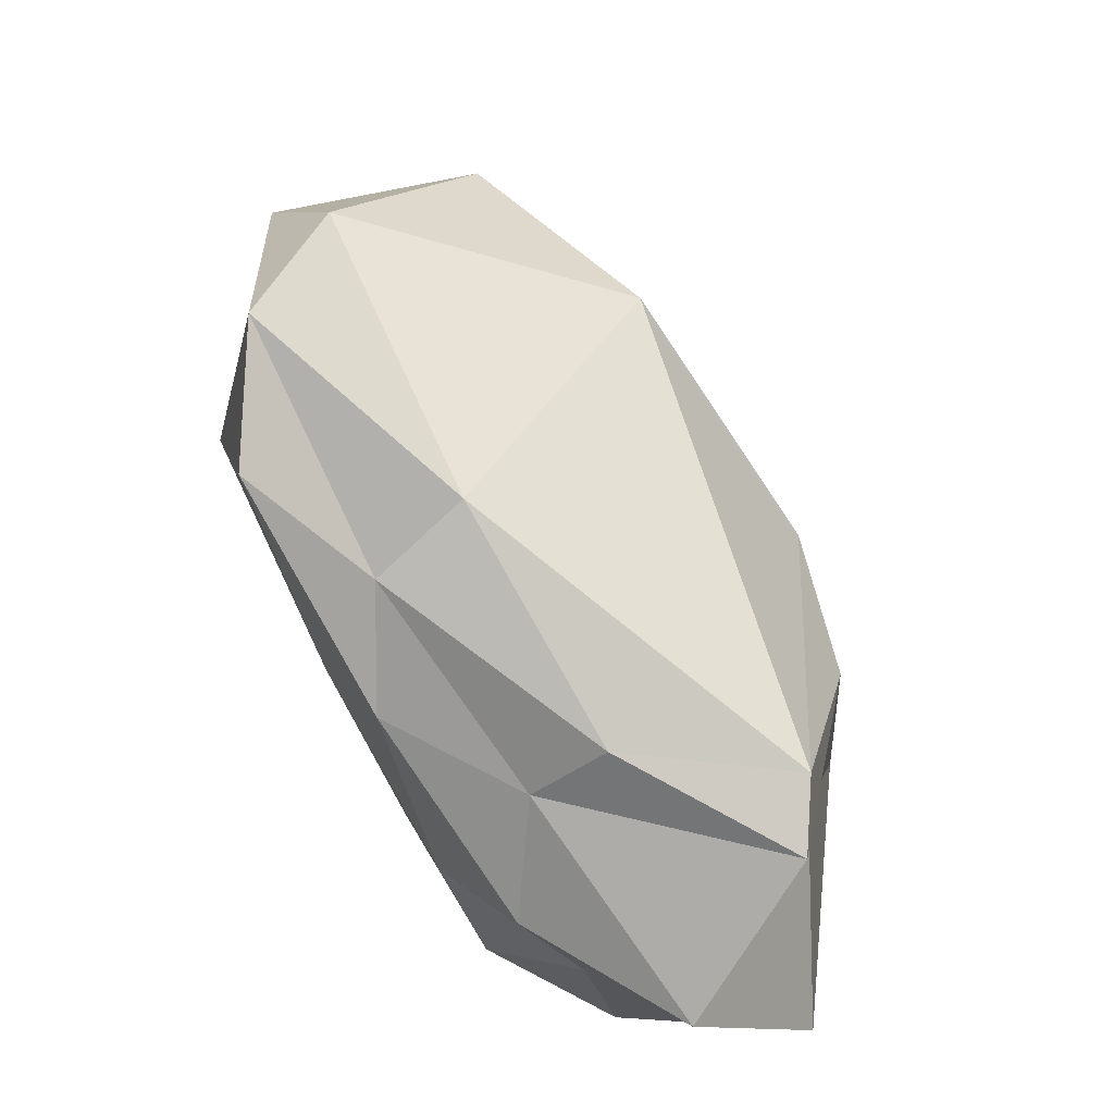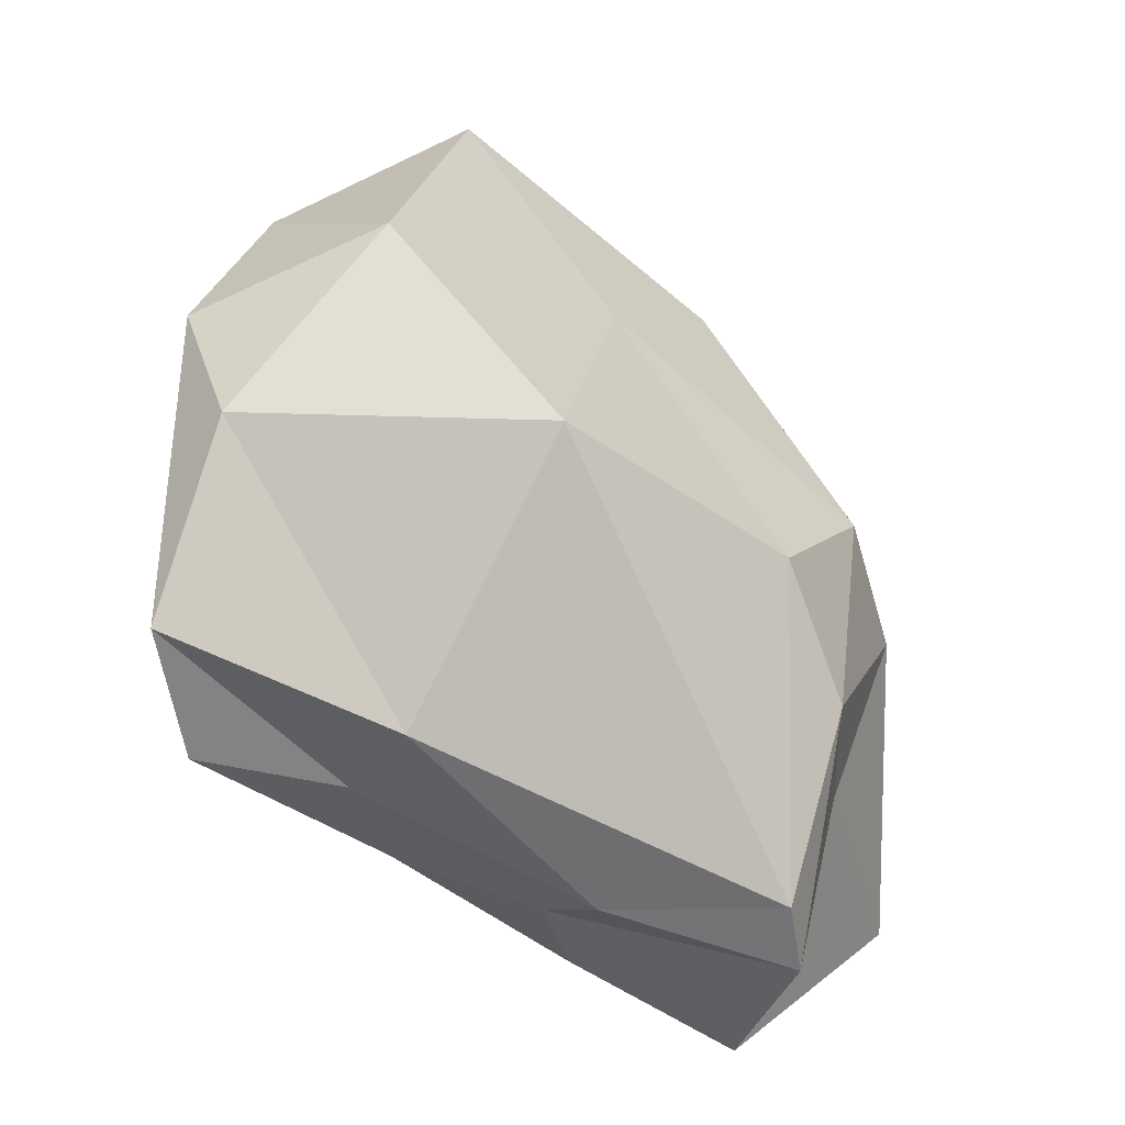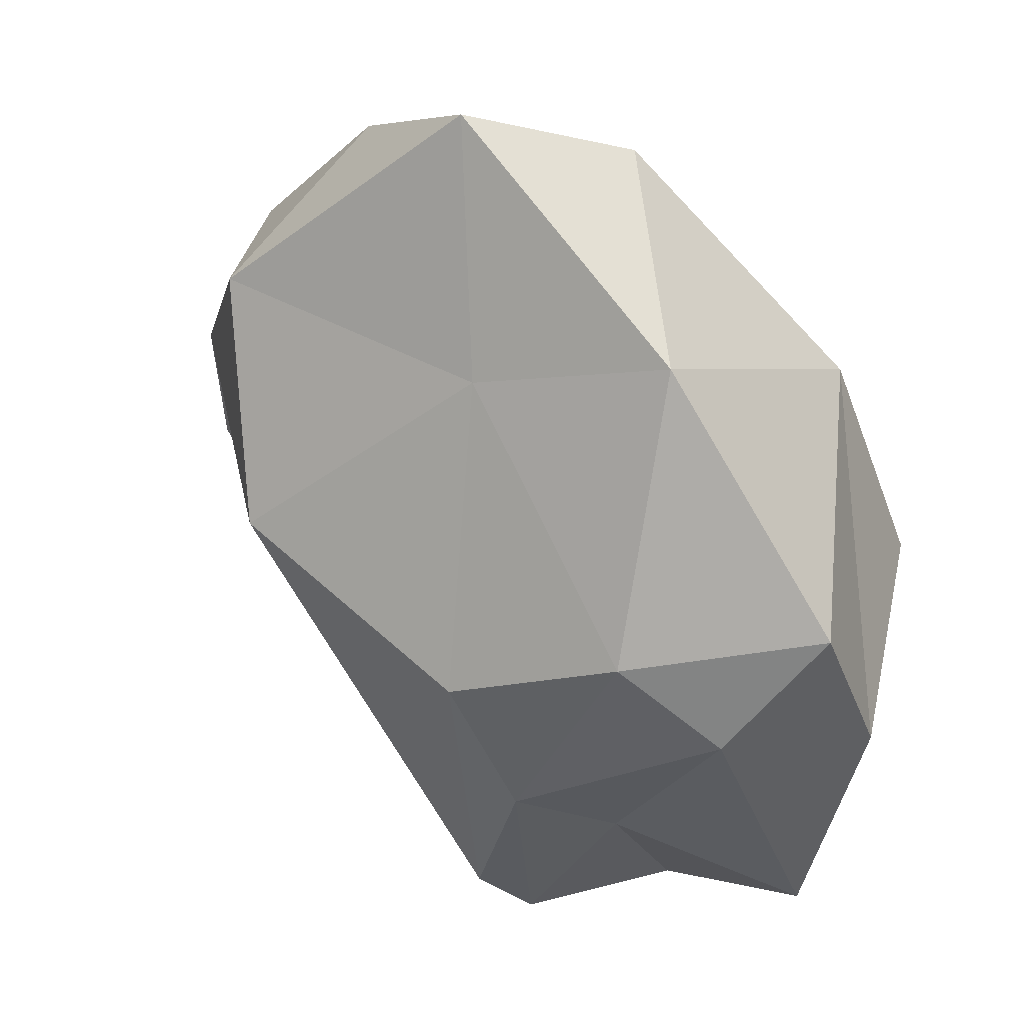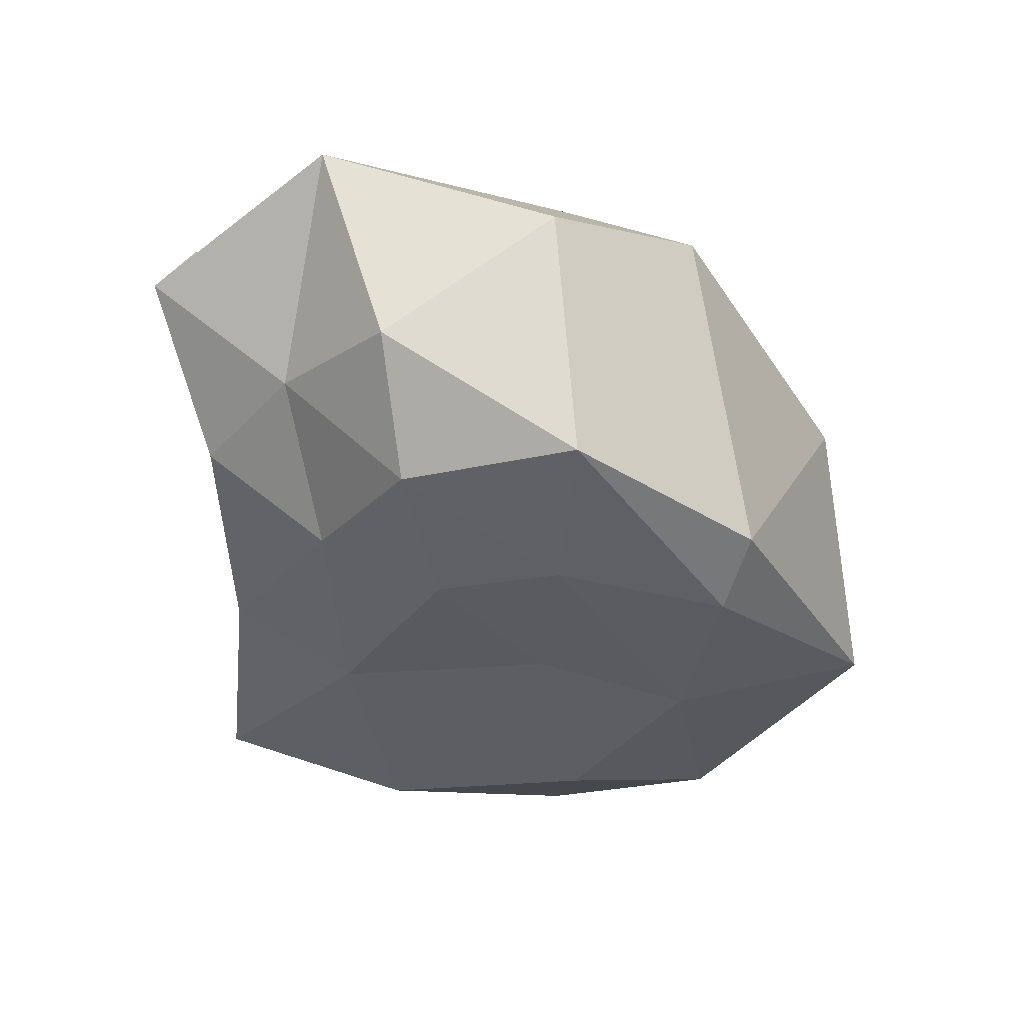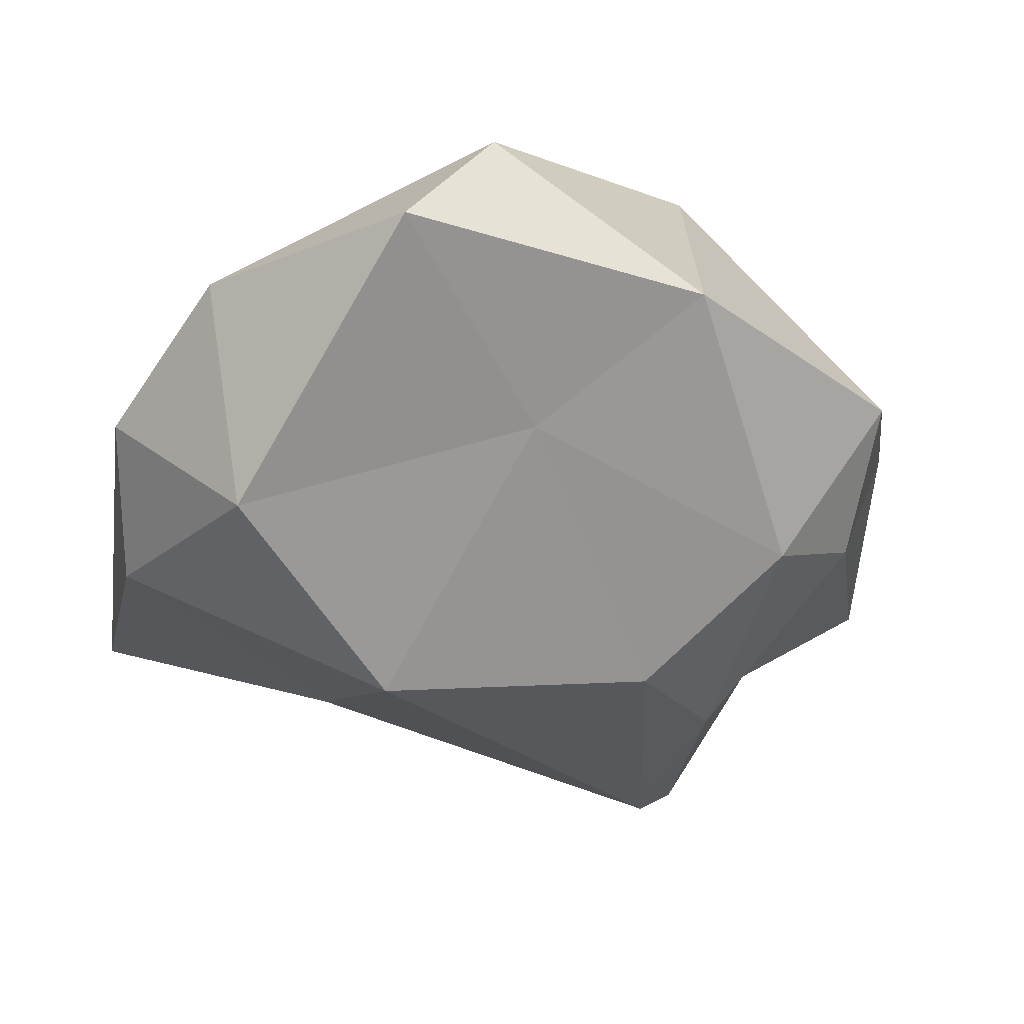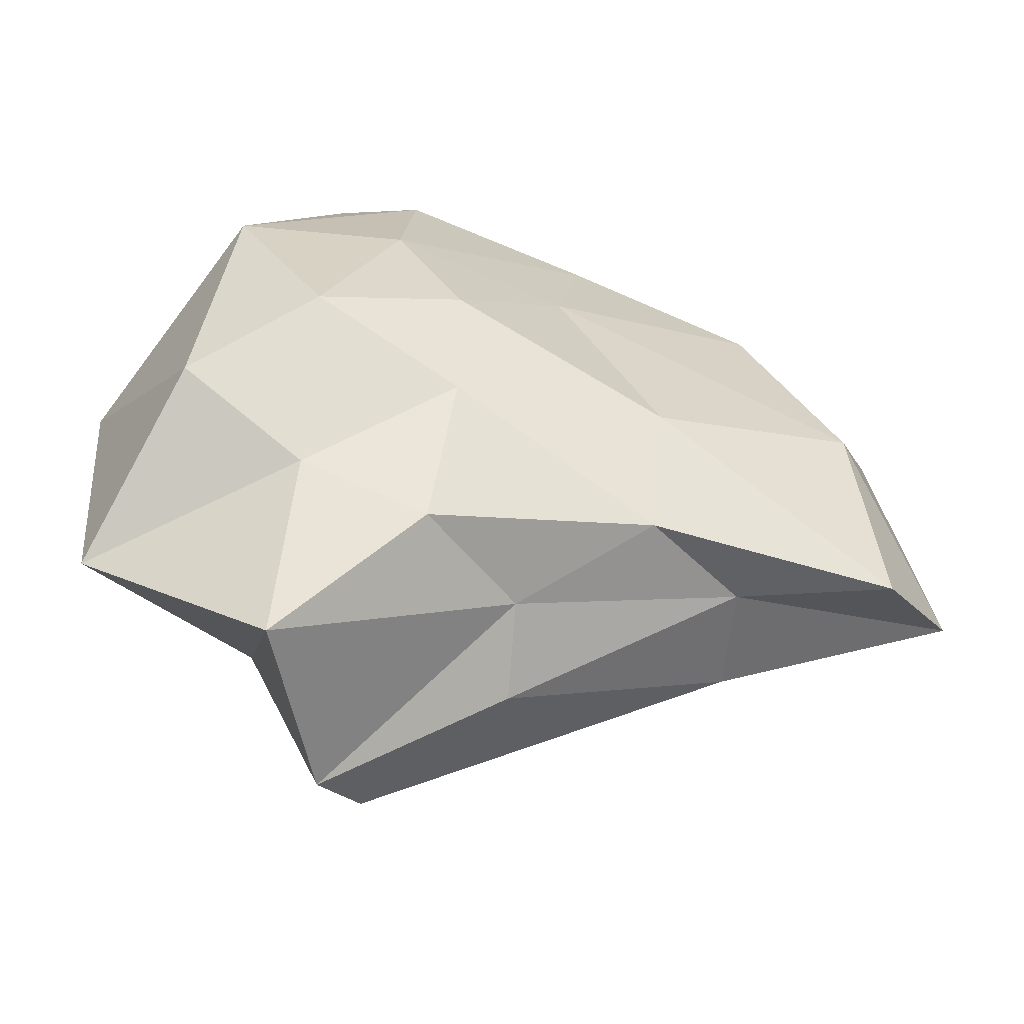
<metadata>
{"format":"obj","ext":"obj","renderer":"f3d","projection":"perspective","resolution":1024,"background":"white","views":[{"elev":-54.8,"azim":113.4,"up":"+Z"},{"elev":-17.8,"azim":129.3,"up":"+Z"},{"elev":44.5,"azim":-152.5,"up":"+Z"},{"elev":-35.9,"azim":-107.3,"up":"+Y"},{"elev":54.4,"azim":156.5,"up":"+Z"},{"elev":-70.0,"azim":-22.6,"up":"+Z"}]}
</metadata>
<code>
o Icosphere.005_Icosphere.002
v -2.584 0.9772 -1.717
v -1.941 0.2915 -1.384
v -2.58 0.308 -0.3573
v -1.037 0.0893 -0.8663
v -0.9009 0.4272 -1.687
v -3.011 1.932 -0.6378
v -2.744 2.309 -2.218
v -1.685 1.124 -2.172
v 0.507 0.2576 -1.144
v -1.443 0.07644 1.108
v -1.533 0.03511 -0.1447
v -0.08547 0.1174 1.293
v -2.716 2.234 0.4934
v -1.947 0.3213 1.134
v -1.305 1.913 2.109
v -1.459 2.808 -1.542
v -2.212 2.795 -0.295
v -0.8803 3.28 -1.097
v -0.8416 1.03 -2.519
v -1.533 1.9 -3.123
v -0.06568 1.45 -2.327
v -0.2787 0.1176 0.1392
v -0.3642 0.5276 2.647
v -1.508 3.013 0.3548
v -0.8333 2.929 -2.777
v 0.6094 0.7218 -1.985
v 1.195 0.05207 0.891
v 1.927 0.1418 -0.3707
v 2.571 0.6866 1.198
v 0.5722 1.282 3.109
v 1.733 0.5678 2.184
v 2.093 1.971 1.636
v -0.3429 3.258 -0.217
v 0.0388 2.151 1.631
v 1.476 2.885 0.2784
v 0.1286 2.048 -2.419
v -0.4812 3.11 -2.447
v 1.592 1.74 -1.524
v 2.343 0.6321 -1.643
v 1.38 1.065 -1.712
v 3 0.9703 -1.024
v 2.812 1.302 0.3222
f 1 2 3
f 4 2 5
f 1 3 6
f 1 6 7
f 1 7 8
f 4 5 9
f 10 11 12
f 13 14 15
f 16 17 18
f 19 20 21
f 4 9 22
f 10 12 23
f 13 15 24
f 16 18 25
f 19 21 26
f 27 28 29
f 30 31 32
f 33 34 35
f 36 37 38
f 39 40 41
f 41 38 42
f 41 40 38
f 40 36 38
f 38 35 42
f 38 37 35
f 37 33 35
f 35 32 42
f 35 34 32
f 34 30 32
f 32 29 42
f 32 31 29
f 31 27 29
f 29 41 42
f 29 28 41
f 28 39 41
f 26 40 39
f 26 21 40
f 21 36 40
f 25 37 36
f 25 18 37
f 18 33 37
f 24 34 33
f 24 15 34
f 15 30 34
f 23 31 30
f 23 12 31
f 12 27 31
f 22 28 27
f 22 9 28
f 9 39 28
f 21 25 36
f 21 20 25
f 20 16 25
f 18 24 33
f 18 17 24
f 17 13 24
f 15 23 30
f 15 14 23
f 14 10 23
f 12 22 27
f 12 11 22
f 11 4 22
f 9 26 39
f 9 5 26
f 5 19 26
f 8 20 19
f 8 7 20
f 7 16 20
f 7 17 16
f 7 6 17
f 6 13 17
f 6 14 13
f 6 3 14
f 3 10 14
f 5 8 19
f 5 2 8
f 2 1 8
f 3 11 10
f 3 2 11
f 2 4 11

</code>
